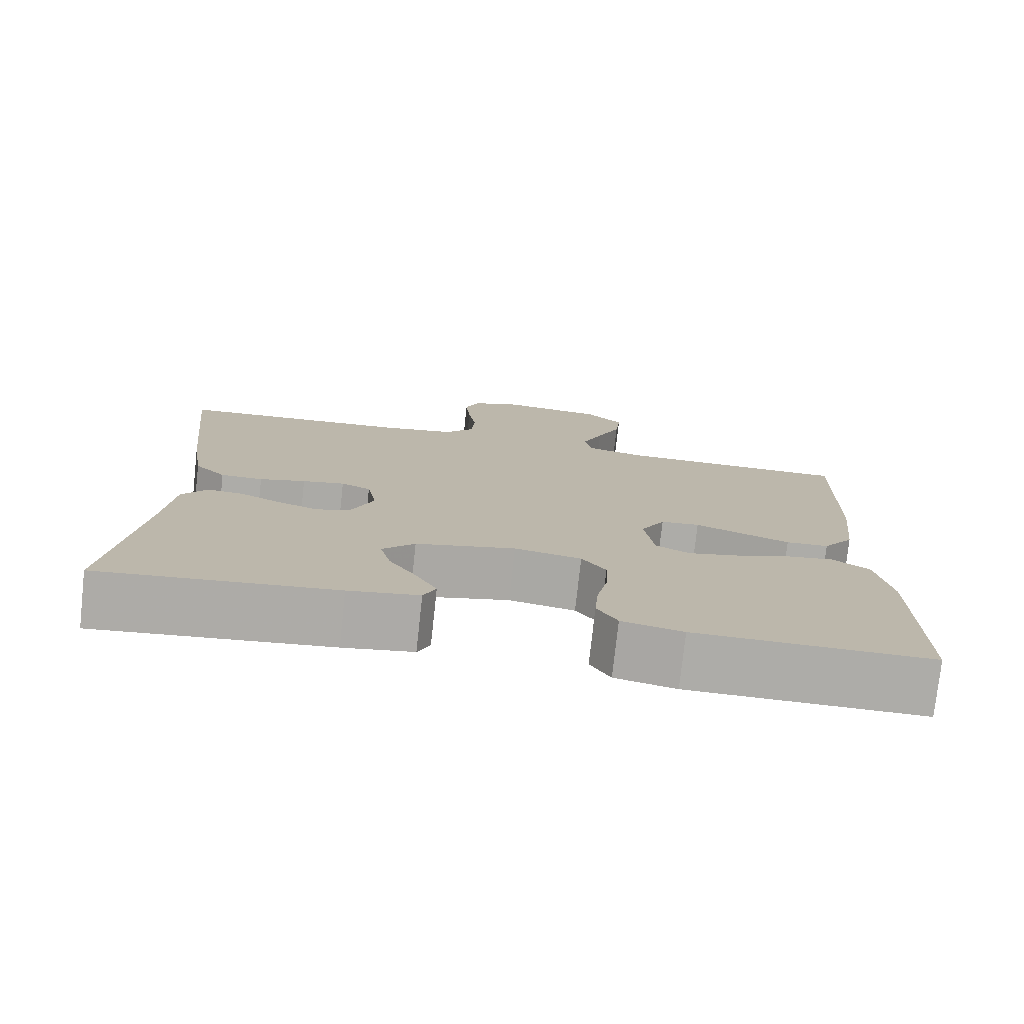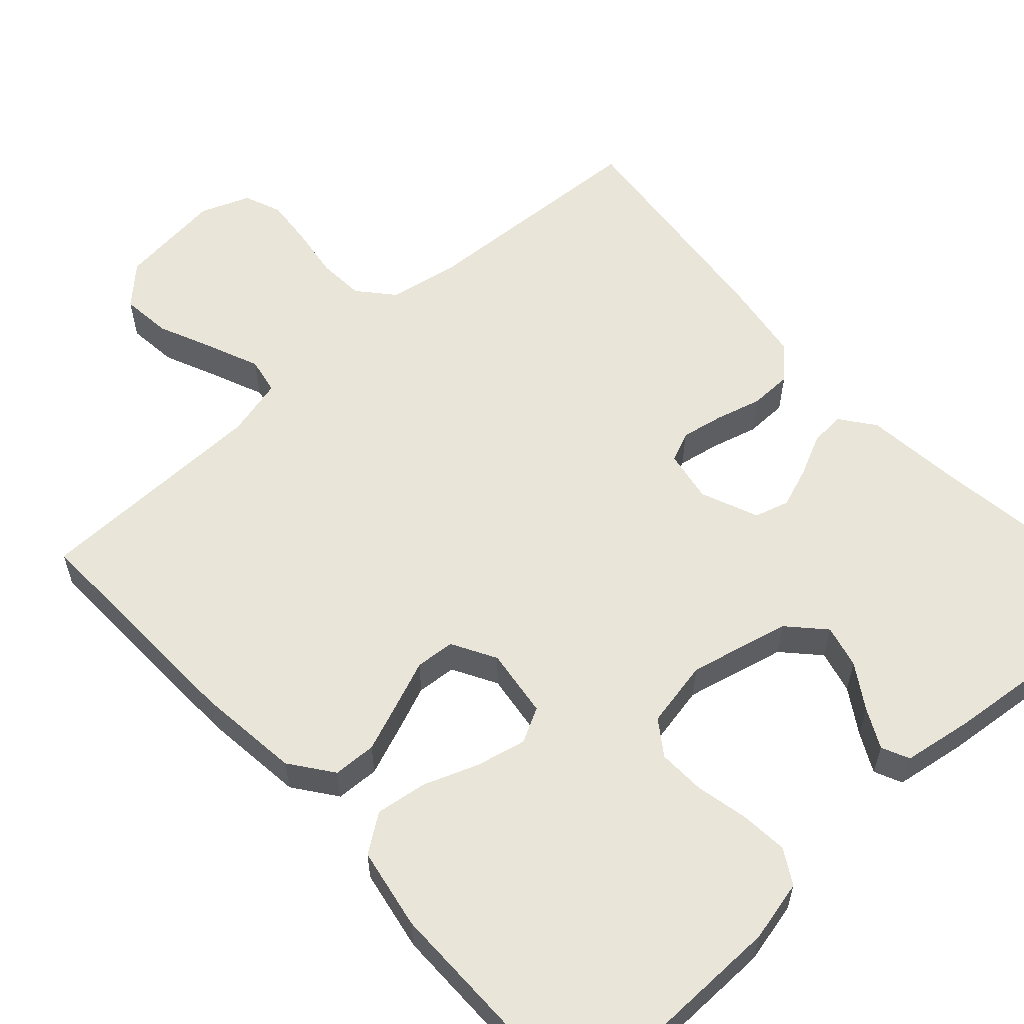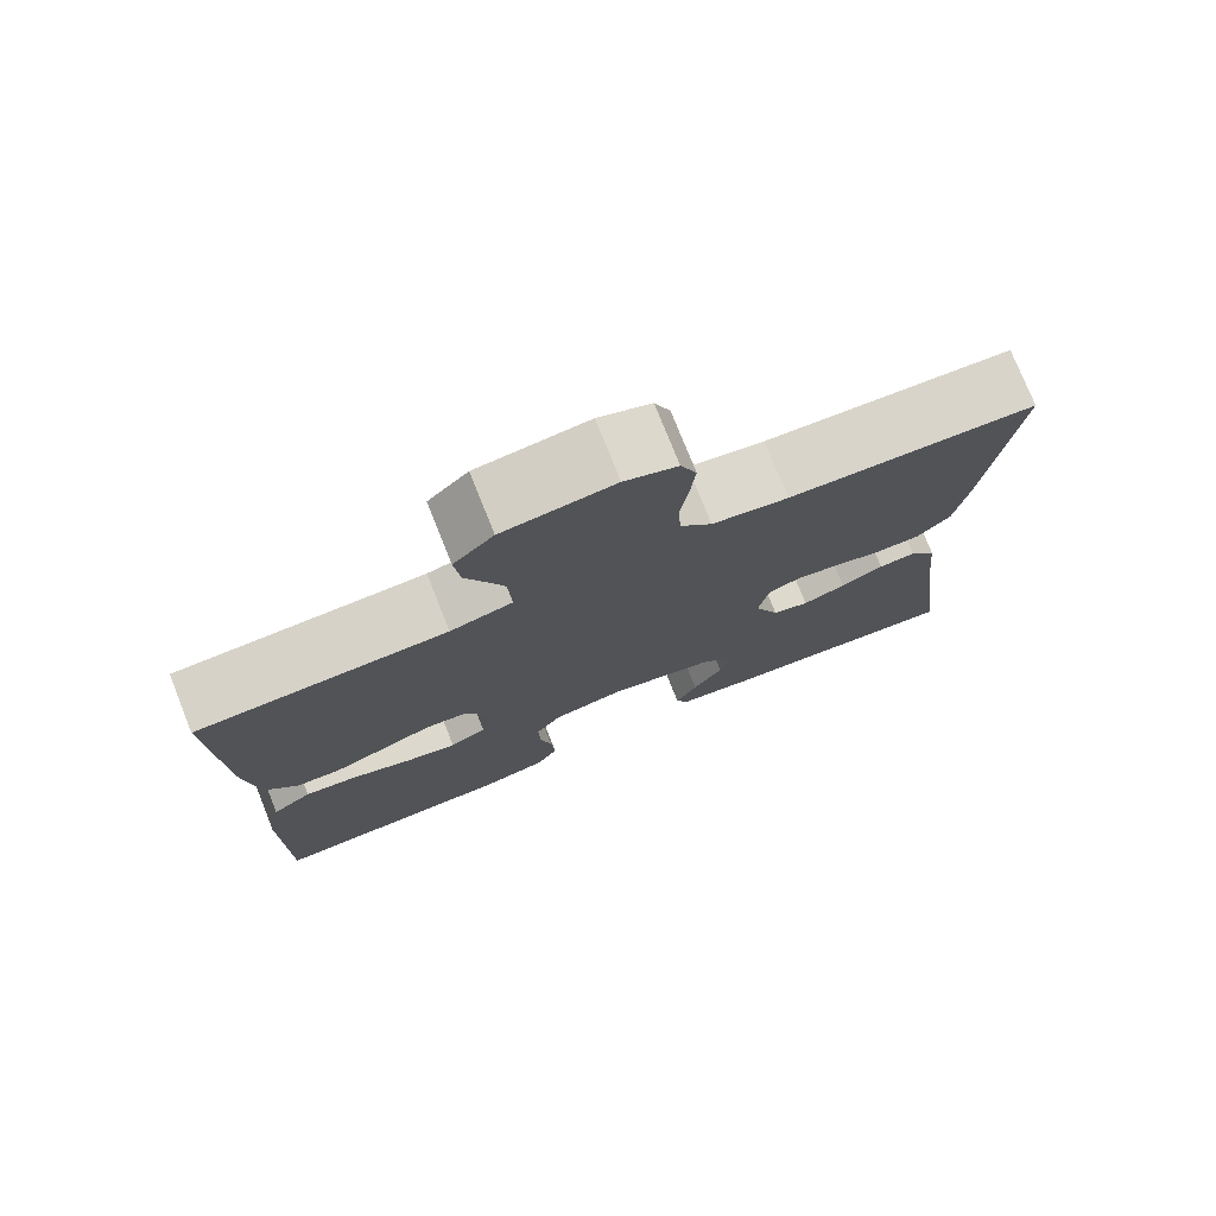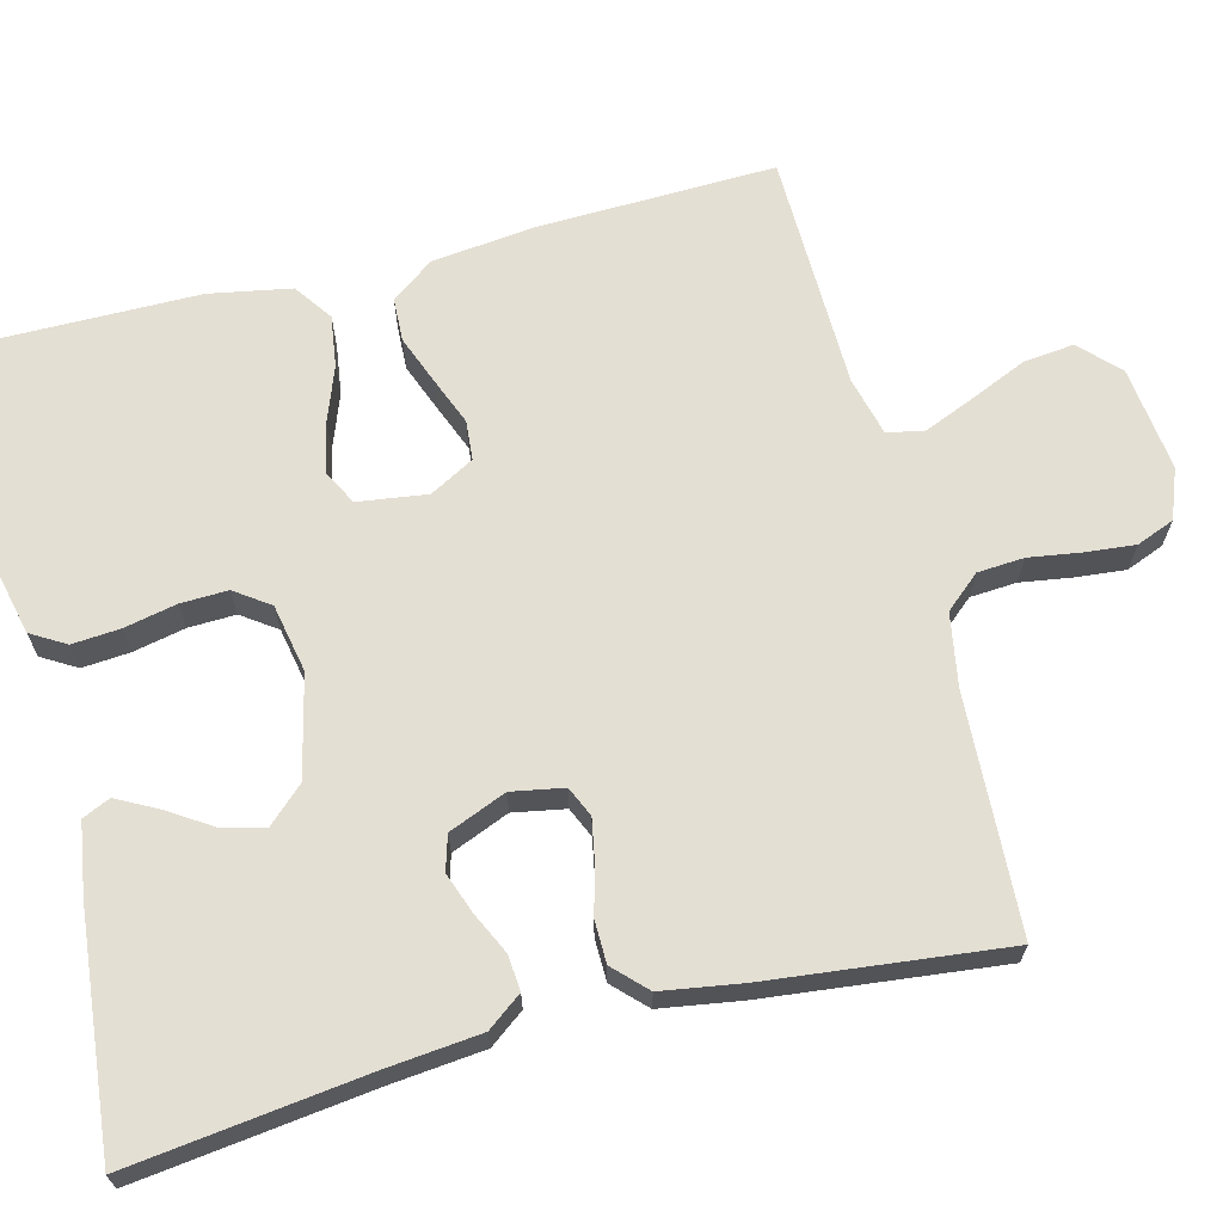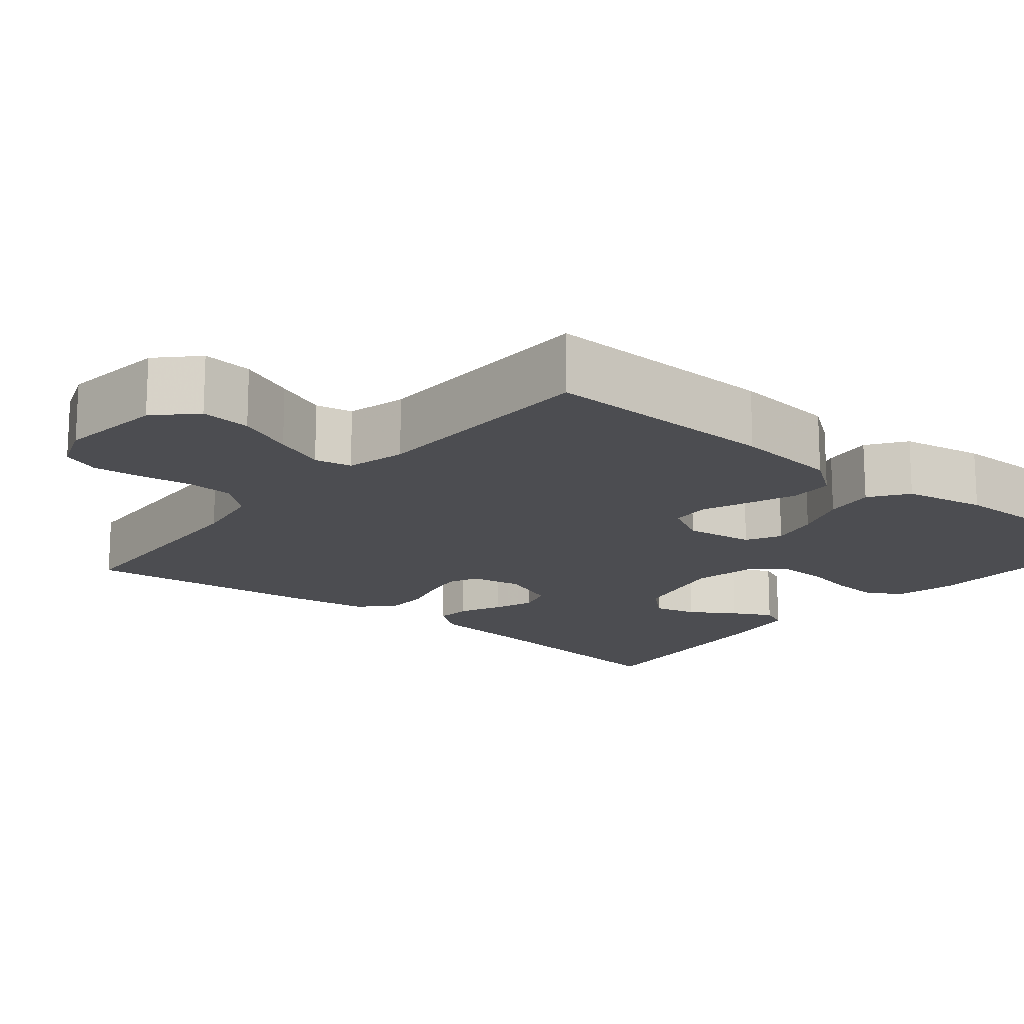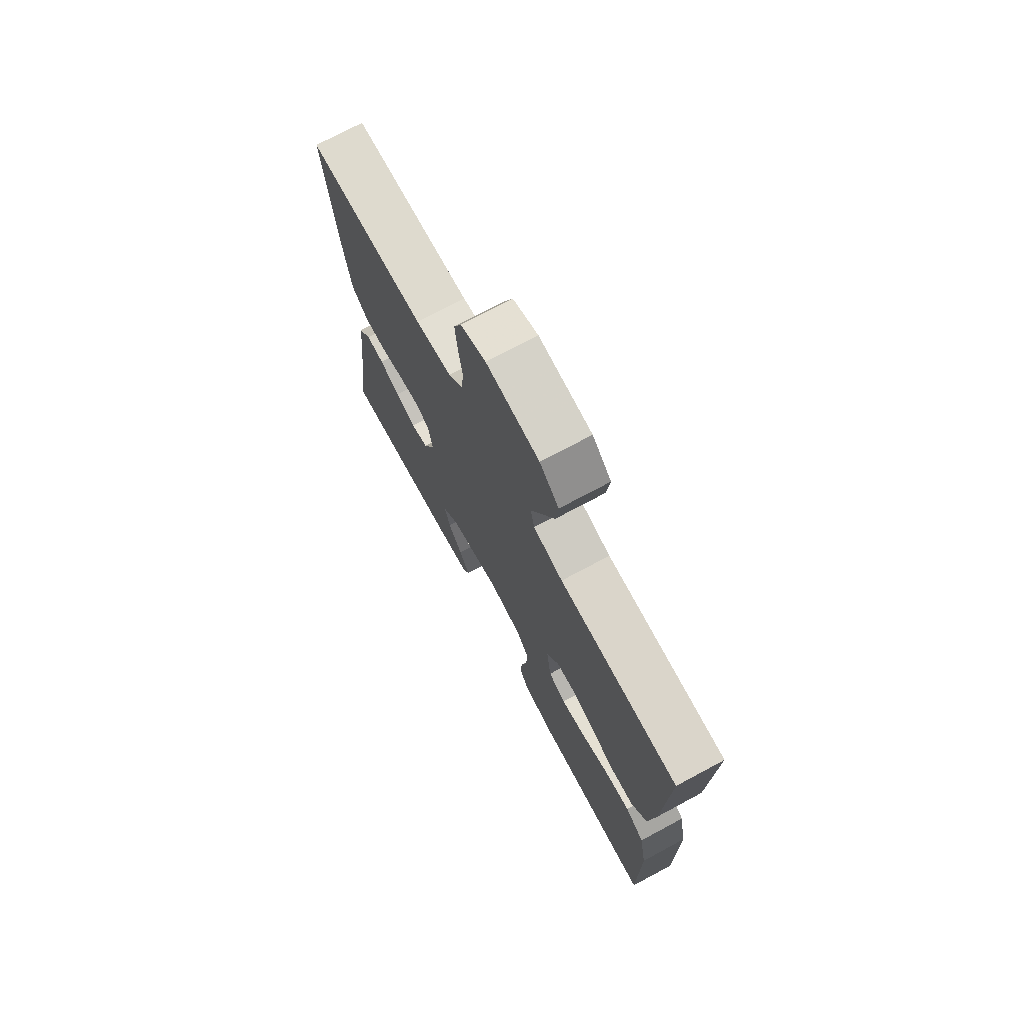
<metadata>
{"format":"obj","ext":"obj","renderer":"f3d","projection":"perspective","resolution":1024,"background":"white","views":[{"elev":-76.7,"azim":-6.2,"up":"+Z"},{"elev":58.1,"azim":137.7,"up":"+Y"},{"elev":76.6,"azim":158.2,"up":"+Z"},{"elev":66.8,"azim":-104.3,"up":"+Y"},{"elev":-16.2,"azim":50.6,"up":"+Y"},{"elev":73.4,"azim":61.8,"up":"+Z"}]}
</metadata>
<code>
v 0.5 0.07 -0.5
v 0.2 0.07 -0.495
v 0.122 0.07 -0.477
v 0.096 0.07 -0.433
v 0.101 0.07 -0.372
v 0.115 0.07 -0.306
v 0.117 0.07 -0.246
v 0.086 0.07 -0.202
v 0 0.07 -0.185
v -0.128 0.07 -0.215
v -0.17 0.07 -0.26
v -0.156 0.07 -0.315
v -0.12 0.07 -0.371
v -0.094 0.07 -0.421
v -0.11 0.07 -0.456
v -0.2 0.07 -0.47
v -0.5 0.07 -0.5
v -0.462 0.07 -0.2
v -0.45 0.07 -0.082
v -0.417 0.07 -0.038
v -0.372 0.07 -0.042
v -0.32 0.07 -0.067
v -0.268 0.07 -0.086
v -0.224 0.07 -0.073
v -0.194 0.07 0
v -0.206 0.07 0.066
v -0.244 0.07 0.083
v -0.298 0.07 0.073
v -0.357 0.07 0.057
v -0.411 0.07 0.058
v -0.451 0.07 0.098
v -0.467 0.07 0.2
v -0.5 0.07 0.5
v -0.2 0.07 0.515
v -0.108 0.07 0.531
v -0.07 0.07 0.575
v -0.066 0.07 0.634
v -0.076 0.07 0.7
v -0.082 0.07 0.763
v -0.063 0.07 0.811
v 0 0.07 0.835
v 0.133 0.07 0.819
v 0.181 0.07 0.772
v 0.174 0.07 0.708
v 0.143 0.07 0.637
v 0.116 0.07 0.572
v 0.125 0.07 0.525
v 0.2 0.07 0.506
v 0.5 0.07 0.5
v 0.491 0.07 0.2
v 0.476 0.07 0.068
v 0.436 0.07 0.014
v 0.381 0.07 0.012
v 0.319 0.07 0.036
v 0.259 0.07 0.06
v 0.209 0.07 0.056
v 0.178 0.07 0
v 0.19 0.07 -0.088
v 0.234 0.07 -0.111
v 0.297 0.07 -0.097
v 0.367 0.07 -0.071
v 0.432 0.07 -0.062
v 0.48 0.07 -0.096
v 0.499 0.07 -0.2
v 0.5 0 -0.5
v 0.2 0 -0.495
v 0.122 0 -0.477
v 0.096 0 -0.433
v 0.101 0 -0.372
v 0.115 0 -0.306
v 0.117 0 -0.246
v 0.086 0 -0.202
v 0 0 -0.185
v -0.128 0 -0.215
v -0.17 0 -0.26
v -0.156 0 -0.315
v -0.12 0 -0.371
v -0.094 0 -0.421
v -0.11 0 -0.456
v -0.2 0 -0.47
v -0.5 0 -0.5
v -0.462 0 -0.2
v -0.45 0 -0.082
v -0.417 0 -0.038
v -0.372 0 -0.042
v -0.32 0 -0.067
v -0.268 0 -0.086
v -0.224 0 -0.073
v -0.194 0 0
v -0.206 0 0.066
v -0.244 0 0.083
v -0.298 0 0.073
v -0.357 0 0.057
v -0.411 0 0.058
v -0.451 0 0.098
v -0.467 0 0.2
v -0.5 0 0.5
v -0.2 0 0.515
v -0.108 0 0.531
v -0.07 0 0.575
v -0.066 0 0.634
v -0.076 0 0.7
v -0.082 0 0.763
v -0.063 0 0.811
v 0 0 0.835
v 0.133 0 0.819
v 0.181 0 0.772
v 0.174 0 0.708
v 0.143 0 0.637
v 0.116 0 0.572
v 0.125 0 0.525
v 0.2 0 0.506
v 0.5 0 0.5
v 0.491 0 0.2
v 0.476 0 0.068
v 0.436 0 0.014
v 0.381 0 0.012
v 0.319 0 0.036
v 0.259 0 0.06
v 0.209 0 0.056
v 0.178 0 0
v 0.19 0 -0.088
v 0.234 0 -0.111
v 0.297 0 -0.097
v 0.367 0 -0.071
v 0.432 0 -0.062
v 0.48 0 -0.096
v 0.499 0 -0.2
f 4 5 6
f 3 4 6
f 2 3 6
f 1 2 6
f 64 1 6
f 63 64 6
f 62 63 6
f 61 62 6
f 60 61 6
f 59 60 6 7
f 58 59 7 8
f 57 58 8 9
f 56 57 9 10
f 53 54 55
f 52 53 55
f 51 52 55
f 50 51 55
f 49 50 55
f 48 49 55
f 47 48 55 56
f 46 47 56 10
f 43 44 45
f 42 43 45
f 41 42 45
f 40 41 45
f 39 40 45
f 38 39 45
f 37 38 45
f 36 37 45 46
f 46 10 11
f 36 46 11
f 35 36 11
f 32 33 34
f 31 32 34
f 30 31 34
f 29 30 34
f 28 29 34
f 27 28 34 35
f 26 27 35
f 25 26 35
f 20 21 22
f 19 20 22
f 18 19 22
f 17 18 22
f 16 17 22
f 15 16 22
f 14 15 22
f 13 14 22
f 12 13 22
f 11 12 22 23
f 25 35 11
f 24 25 11
f 11 23 24
f 70 69 68
f 70 68 67
f 70 67 66
f 70 66 65
f 70 65 128
f 70 128 127
f 70 127 126
f 70 126 125
f 70 125 124
f 71 70 124 123
f 72 71 123 122
f 73 72 122 121
f 74 73 121 120
f 119 118 117
f 119 117 116
f 119 116 115
f 119 115 114
f 119 114 113
f 119 113 112
f 120 119 112 111
f 74 120 111 110
f 109 108 107
f 109 107 106
f 109 106 105
f 109 105 104
f 109 104 103
f 109 103 102
f 109 102 101
f 110 109 101 100
f 75 74 110
f 75 110 100
f 75 100 99
f 98 97 96
f 98 96 95
f 98 95 94
f 98 94 93
f 98 93 92
f 99 98 92 91
f 99 91 90
f 99 90 89
f 86 85 84
f 86 84 83
f 86 83 82
f 86 82 81
f 86 81 80
f 86 80 79
f 86 79 78
f 86 78 77
f 86 77 76
f 87 86 76 75
f 75 99 89
f 75 89 88
f 88 87 75
f 1 65 66 2
f 2 66 67 3
f 3 67 68 4
f 4 68 69 5
f 5 69 70 6
f 6 70 71 7
f 7 71 72 8
f 8 72 73 9
f 9 73 74 10
f 10 74 75 11
f 11 75 76 12
f 12 76 77 13
f 13 77 78 14
f 14 78 79 15
f 15 79 80 16
f 16 80 81 17
f 17 81 82 18
f 18 82 83 19
f 19 83 84 20
f 20 84 85 21
f 21 85 86 22
f 22 86 87 23
f 23 87 88 24
f 24 88 89 25
f 25 89 90 26
f 26 90 91 27
f 27 91 92 28
f 28 92 93 29
f 29 93 94 30
f 30 94 95 31
f 31 95 96 32
f 32 96 97 33
f 33 97 98 34
f 34 98 99 35
f 35 99 100 36
f 36 100 101 37
f 37 101 102 38
f 38 102 103 39
f 39 103 104 40
f 40 104 105 41
f 41 105 106 42
f 42 106 107 43
f 43 107 108 44
f 44 108 109 45
f 45 109 110 46
f 46 110 111 47
f 47 111 112 48
f 48 112 113 49
f 49 113 114 50
f 50 114 115 51
f 51 115 116 52
f 52 116 117 53
f 53 117 118 54
f 54 118 119 55
f 55 119 120 56
f 56 120 121 57
f 57 121 122 58
f 58 122 123 59
f 59 123 124 60
f 60 124 125 61
f 61 125 126 62
f 62 126 127 63
f 63 127 128 64
f 64 128 65 1

</code>
